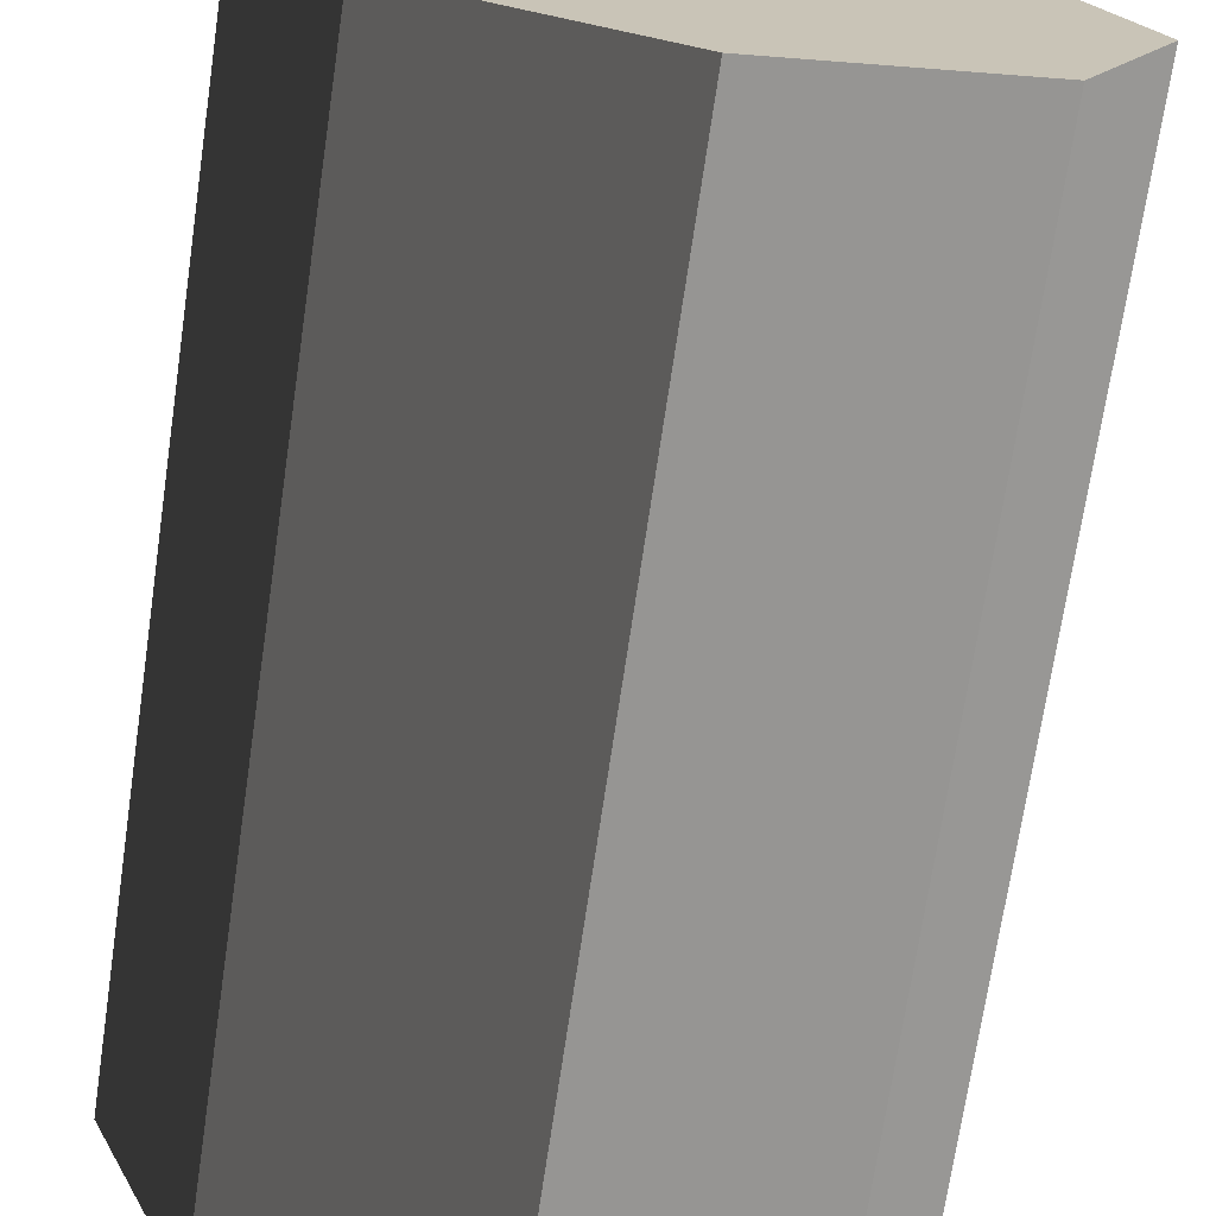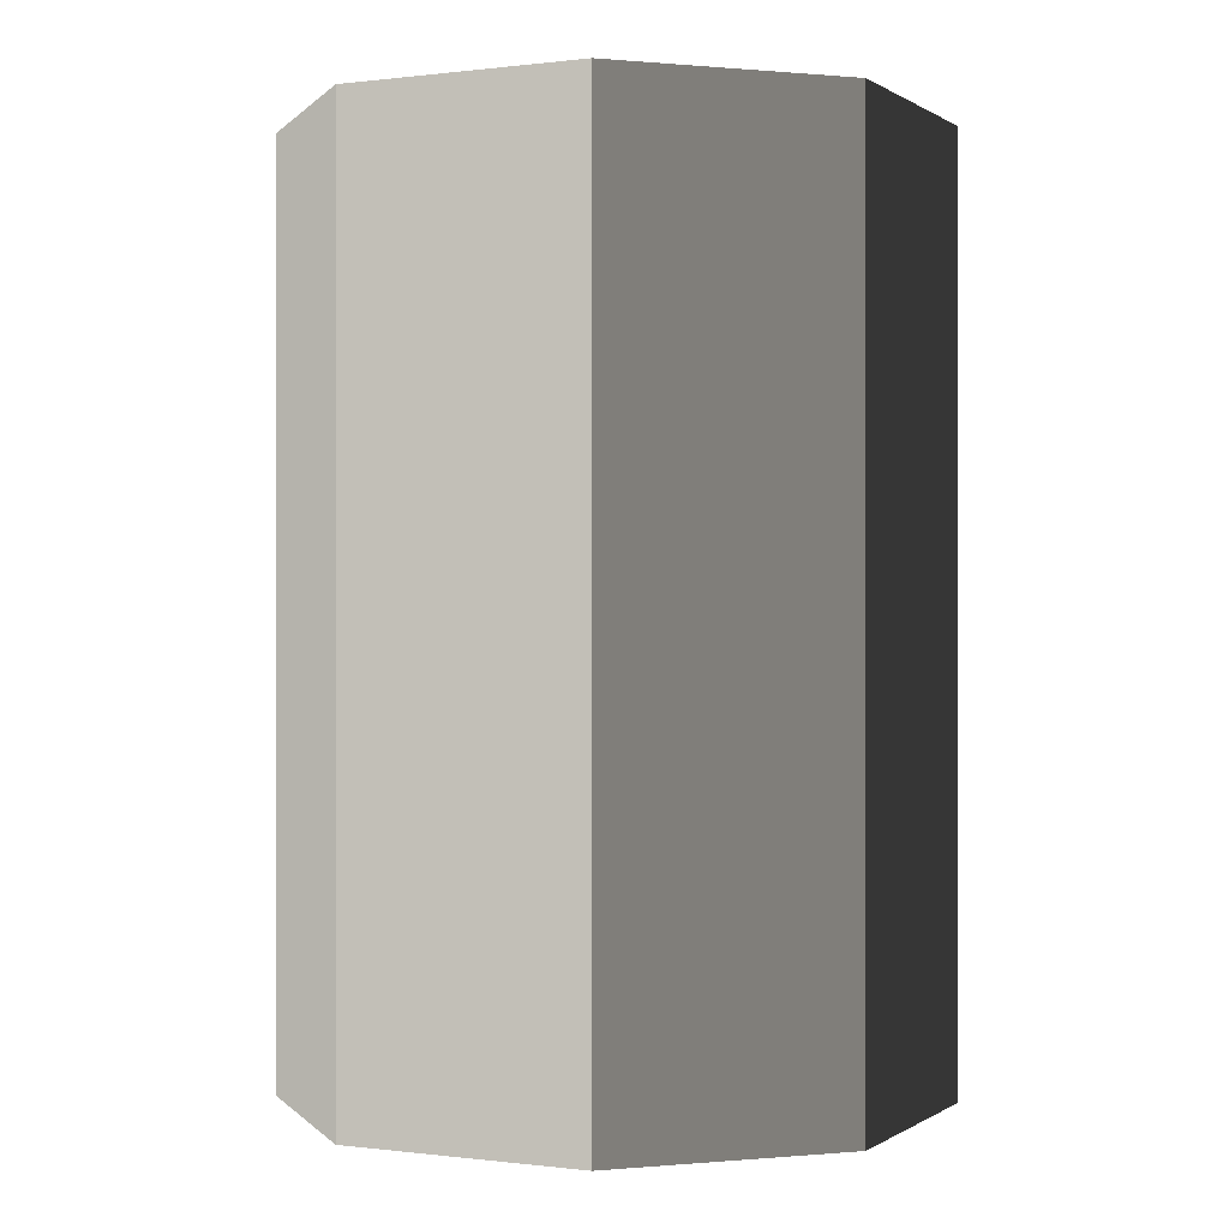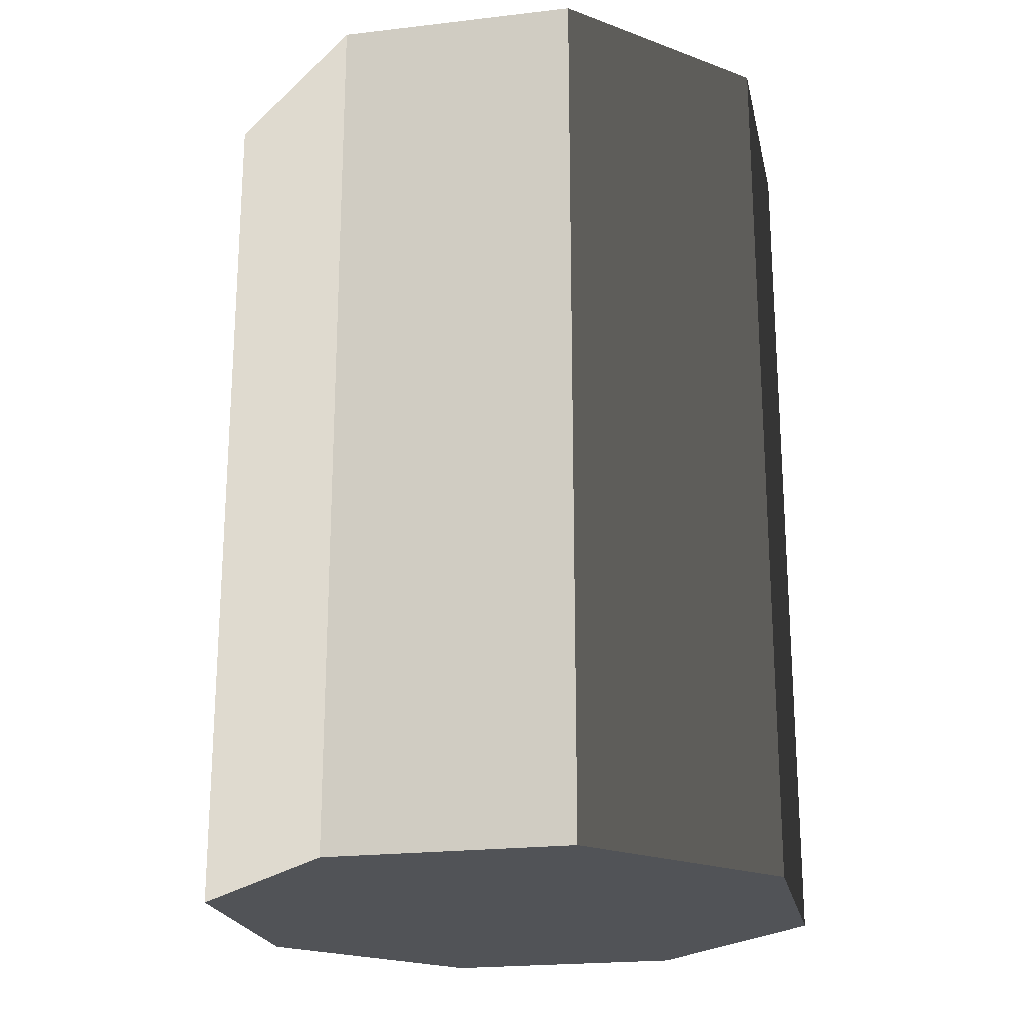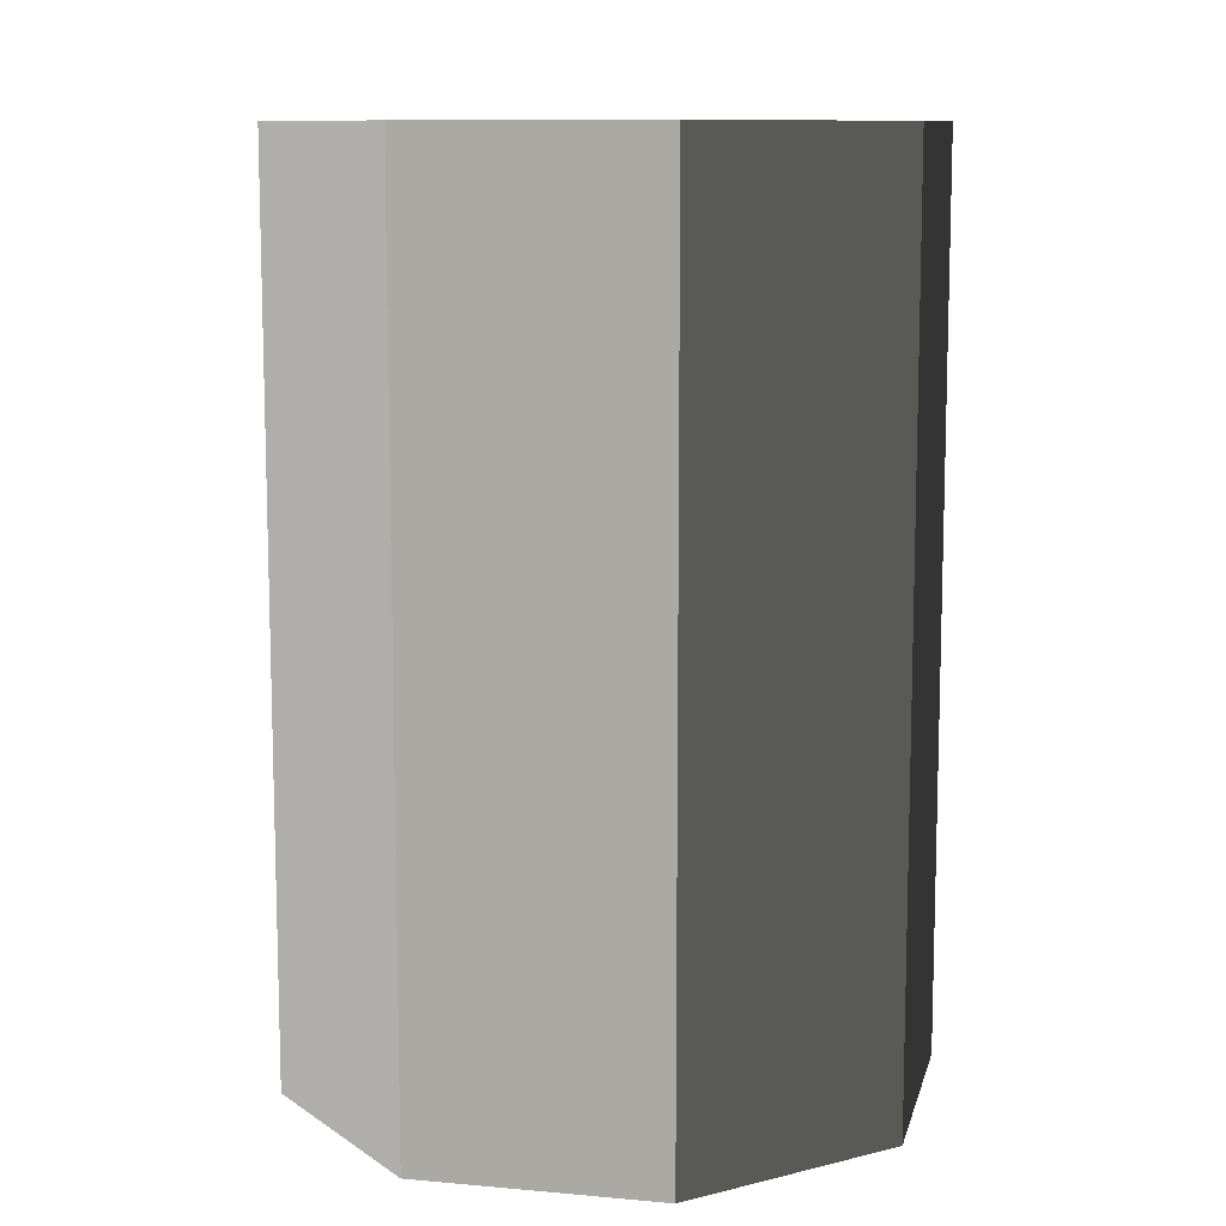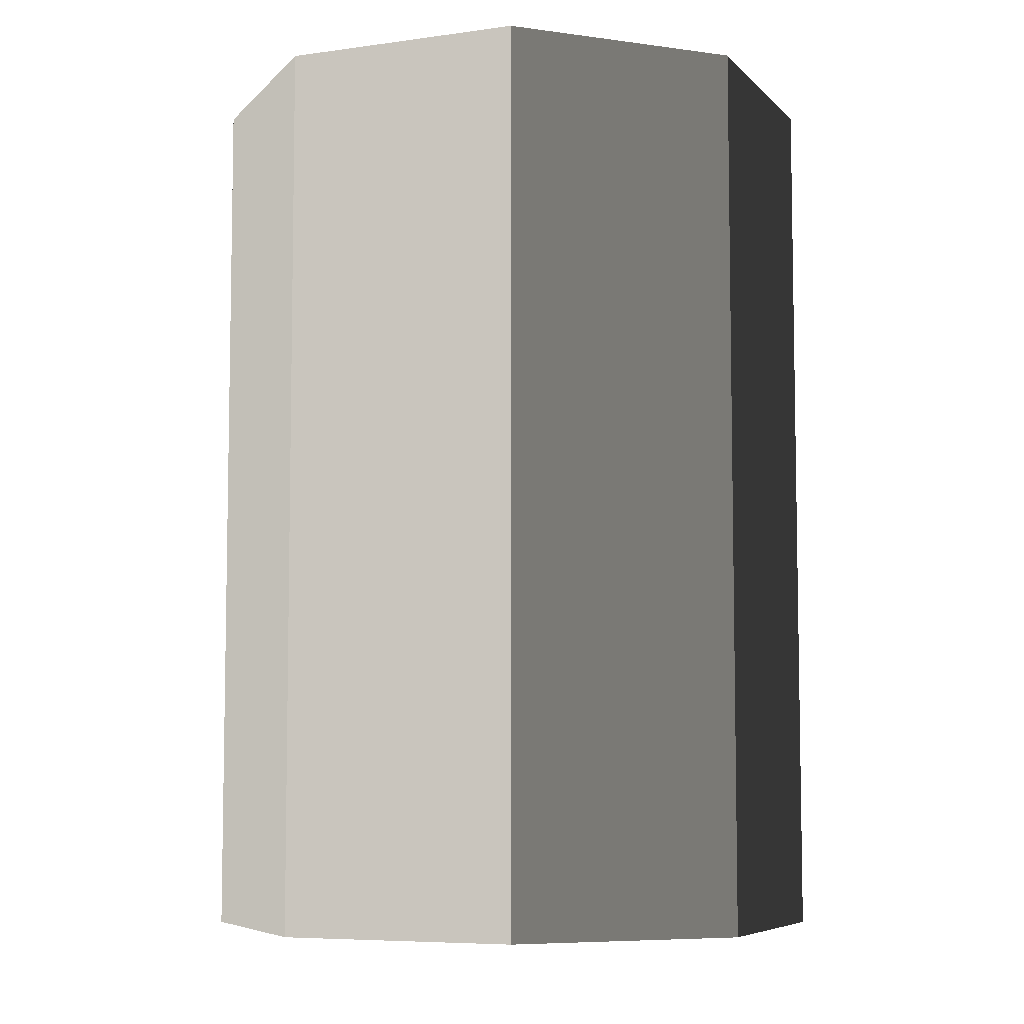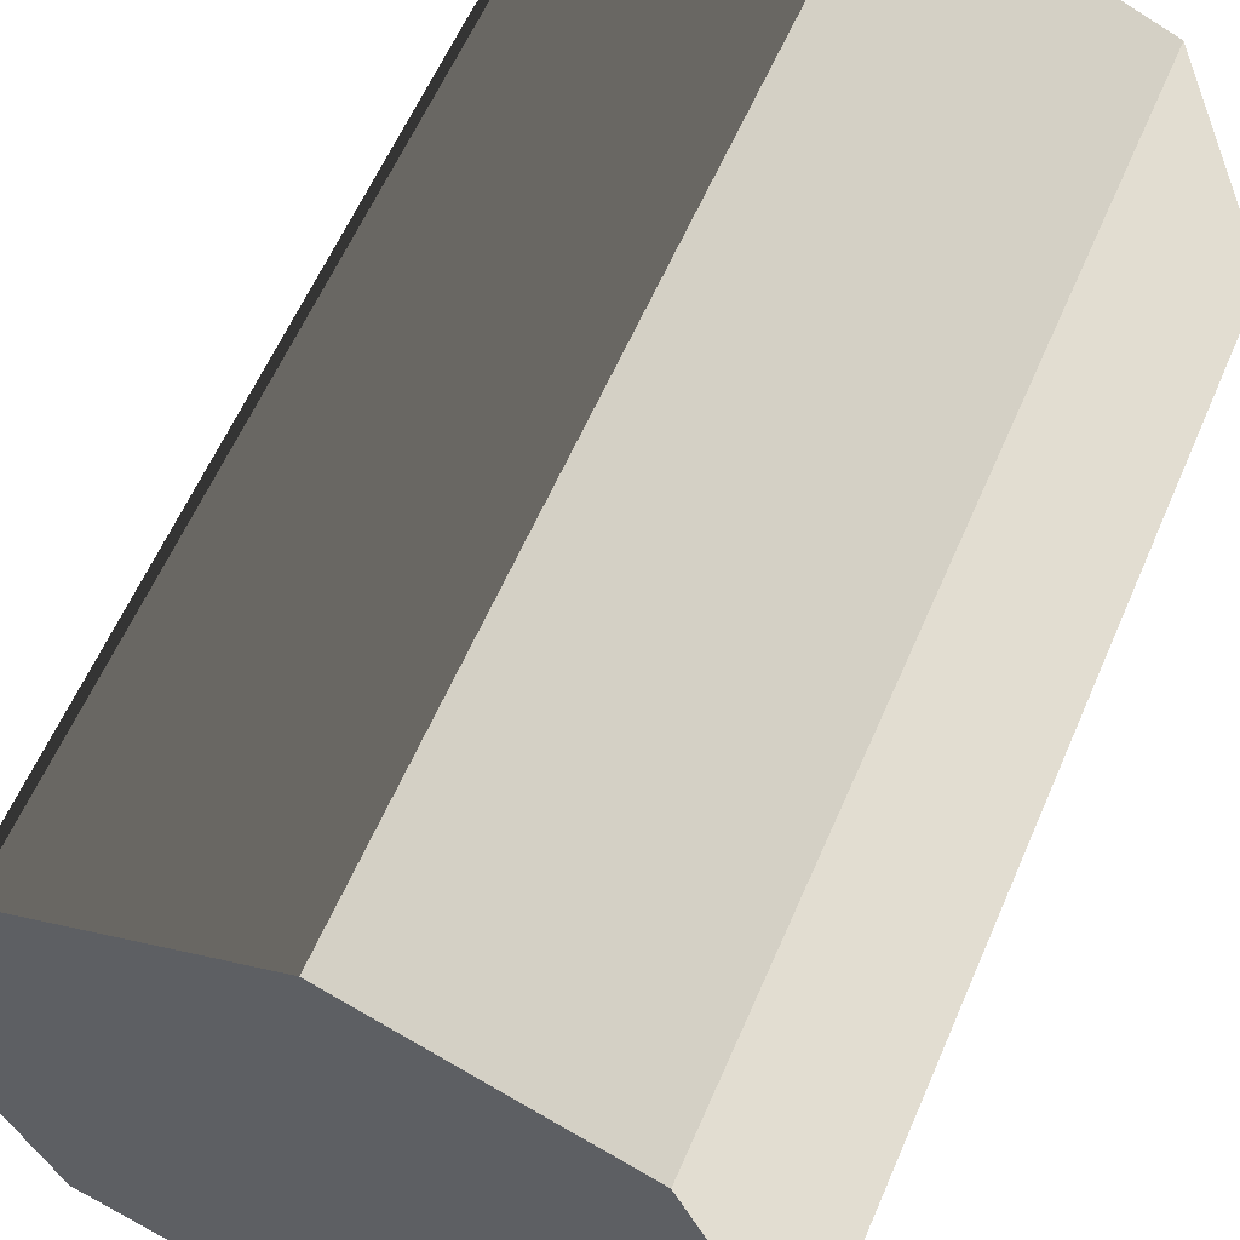
<metadata>
{"format":"obj","ext":"obj","renderer":"f3d","projection":"perspective","resolution":1024,"background":"white","views":[{"elev":-71.2,"azim":-8.4,"up":"+Z"},{"elev":-0.0,"azim":-176.7,"up":"+Y"},{"elev":-21.8,"azim":-55.8,"up":"+Y"},{"elev":10.4,"azim":170.4,"up":"+Y"},{"elev":-6.7,"azim":0.2,"up":"+Y"},{"elev":59.7,"azim":-156.8,"up":"+Z"}]}
</metadata>
<code>
v 0.502 1.181e-07 -0.502
v 0.502 2.015 -0.502
v 5.013e-06 2.015 -0.7099
v 4.549e-06 1.329e-07 -0.7099
v 4.549e-06 1.329e-07 -0.7099
v 5.013e-06 2.015 -0.7099
v -0.502 2.015 -0.502
v -0.502 -1.277e-07 -0.502
v -0.502 -1.277e-07 -0.502
v -0.502 2.015 -0.502
v -0.7099 2.015 -1.5e-06
v -0.7099 1.634e-07 -5.239e-07
v -0.7099 1.634e-07 -5.239e-07
v -0.7099 2.015 -1.5e-06
v -0.502 2.015 0.502
v -0.502 -1.181e-07 0.502
v -0.502 -1.181e-07 0.502
v -0.502 2.015 0.502
v -4.702e-07 2.015 0.7099
v -9.341e-07 -1.329e-07 0.7099
v -9.341e-07 -1.329e-07 0.7099
v -4.702e-07 2.015 0.7099
v 0.502 2.015 0.502
v 0.502 1.277e-07 0.502
v 0.502 1.277e-07 0.502
v 0.502 2.015 0.502
v 0.7099 2.015 3.983e-06
v 0.7099 -1.634e-07 4.959e-06
v 0.7099 -1.634e-07 4.959e-06
v 0.7099 2.015 3.983e-06
v 0.502 2.015 -0.502
v 0.502 1.181e-07 -0.502
v 4.549e-06 1.329e-07 -0.7099
v 1.808e-06 6.585e-13 2.218e-06
v 0.502 1.181e-07 -0.502
v -0.502 -1.277e-07 -0.502
v -0.7099 1.634e-07 -5.239e-07
v -0.502 -1.181e-07 0.502
v -9.341e-07 -1.329e-07 0.7099
v 0.502 1.277e-07 0.502
v 0.7099 -1.634e-07 4.959e-06
v 0.502 2.015 -0.502
v 2.271e-06 2.015 1.241e-06
v 5.013e-06 2.015 -0.7099
v -0.502 2.015 -0.502
v -0.7099 2.015 -1.5e-06
v -0.502 2.015 0.502
v -4.702e-07 2.015 0.7099
v 0.502 2.015 0.502
v 0.7099 2.015 3.983e-06
g barrel_02_(23)_613_254
f 1 3 2
f 1 4 3
f 5 7 6
f 5 8 7
f 9 11 10
f 9 12 11
f 13 15 14
f 13 16 15
f 17 19 18
f 17 20 19
f 21 23 22
f 21 24 23
f 25 27 26
f 25 28 27
f 29 31 30
f 29 32 31
f 33 35 34
f 36 33 34
f 37 36 34
f 38 37 34
f 39 38 34
f 40 39 34
f 41 40 34
f 35 41 34
f 42 44 43
f 44 45 43
f 45 46 43
f 46 47 43
f 47 48 43
f 48 49 43
f 49 50 43
f 50 42 43

</code>
